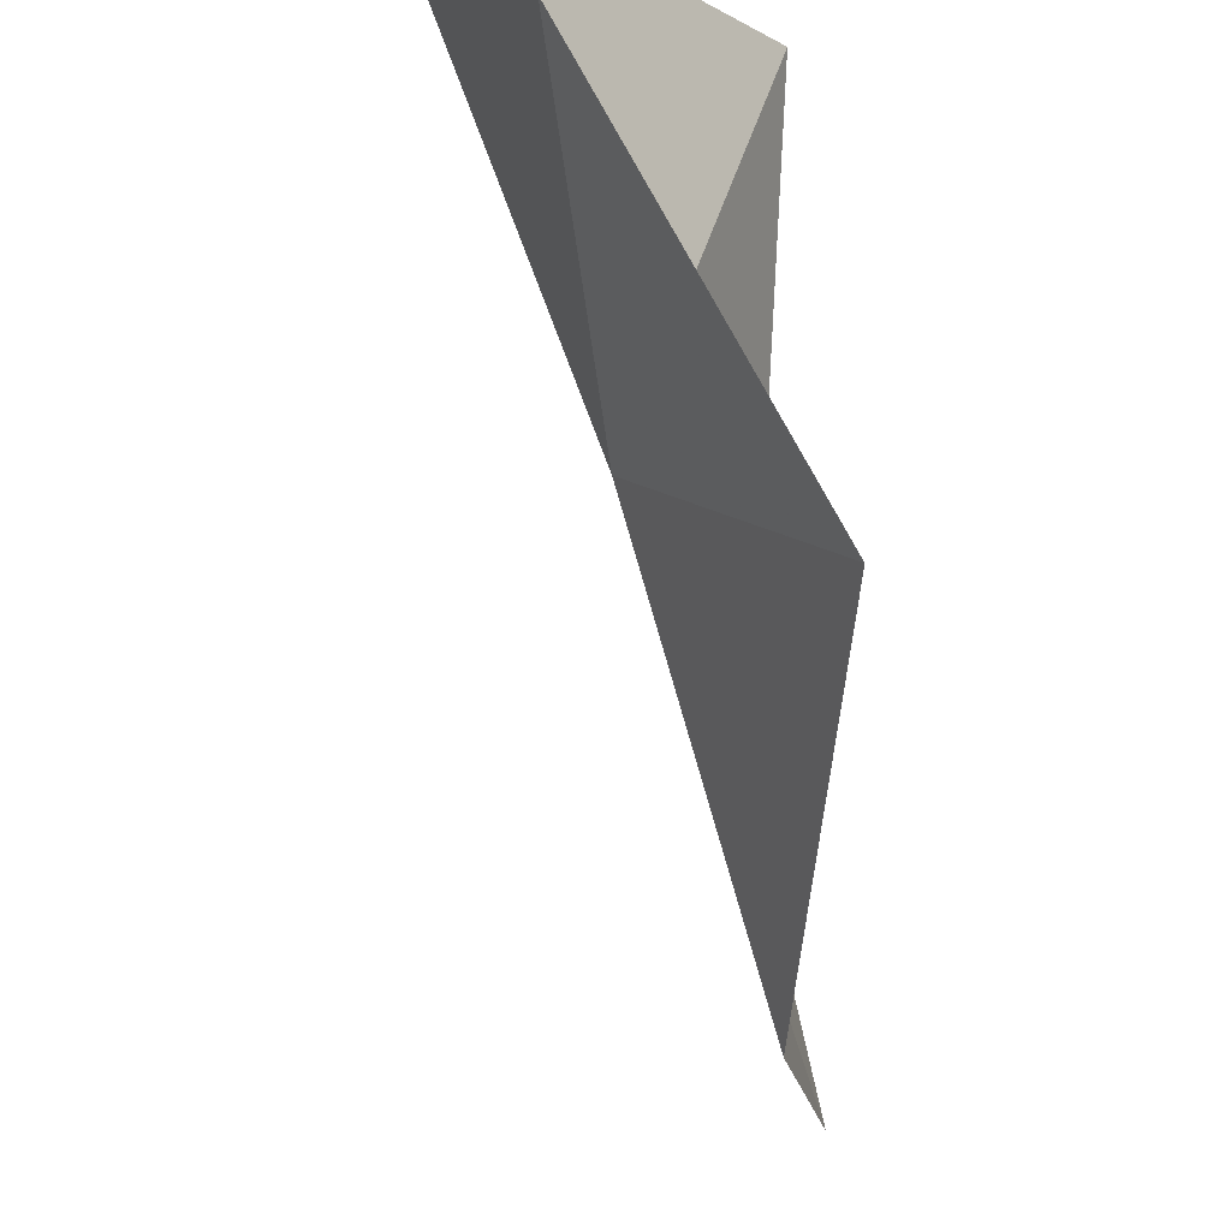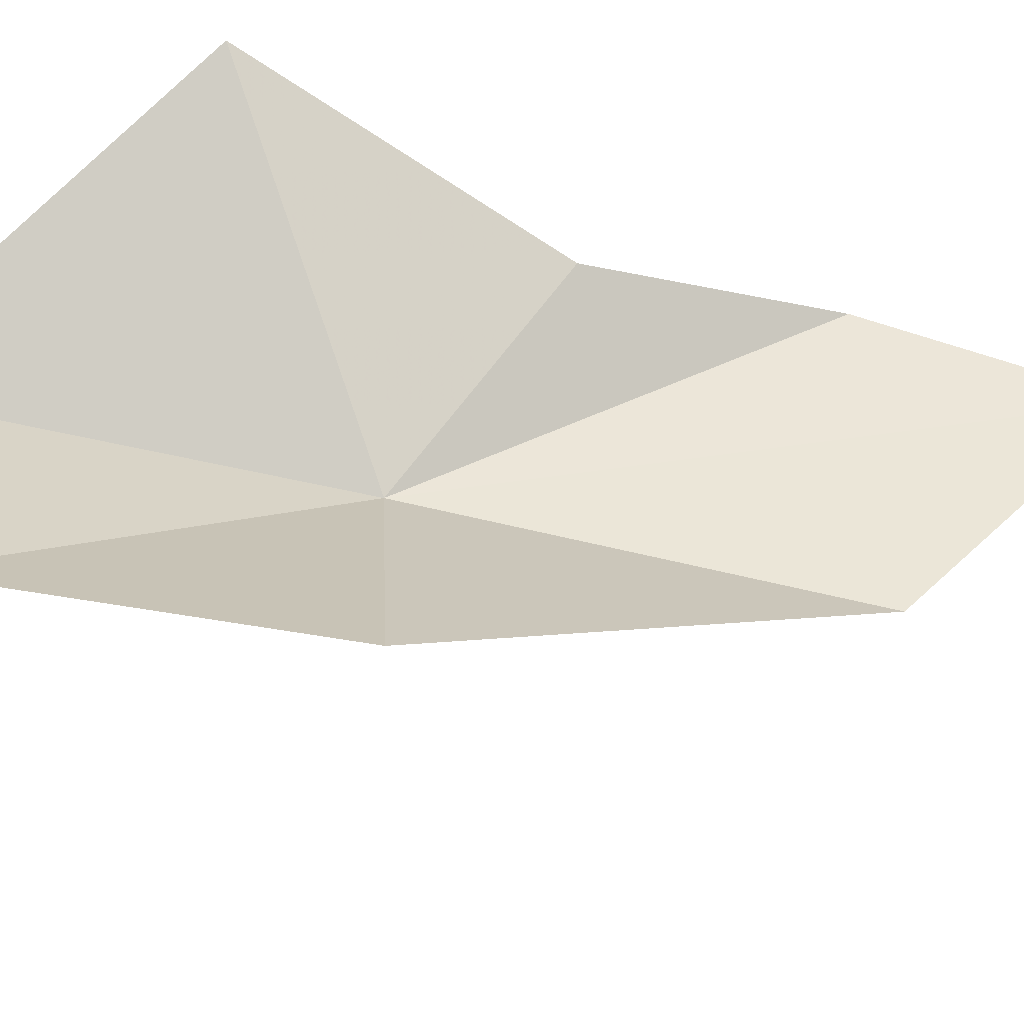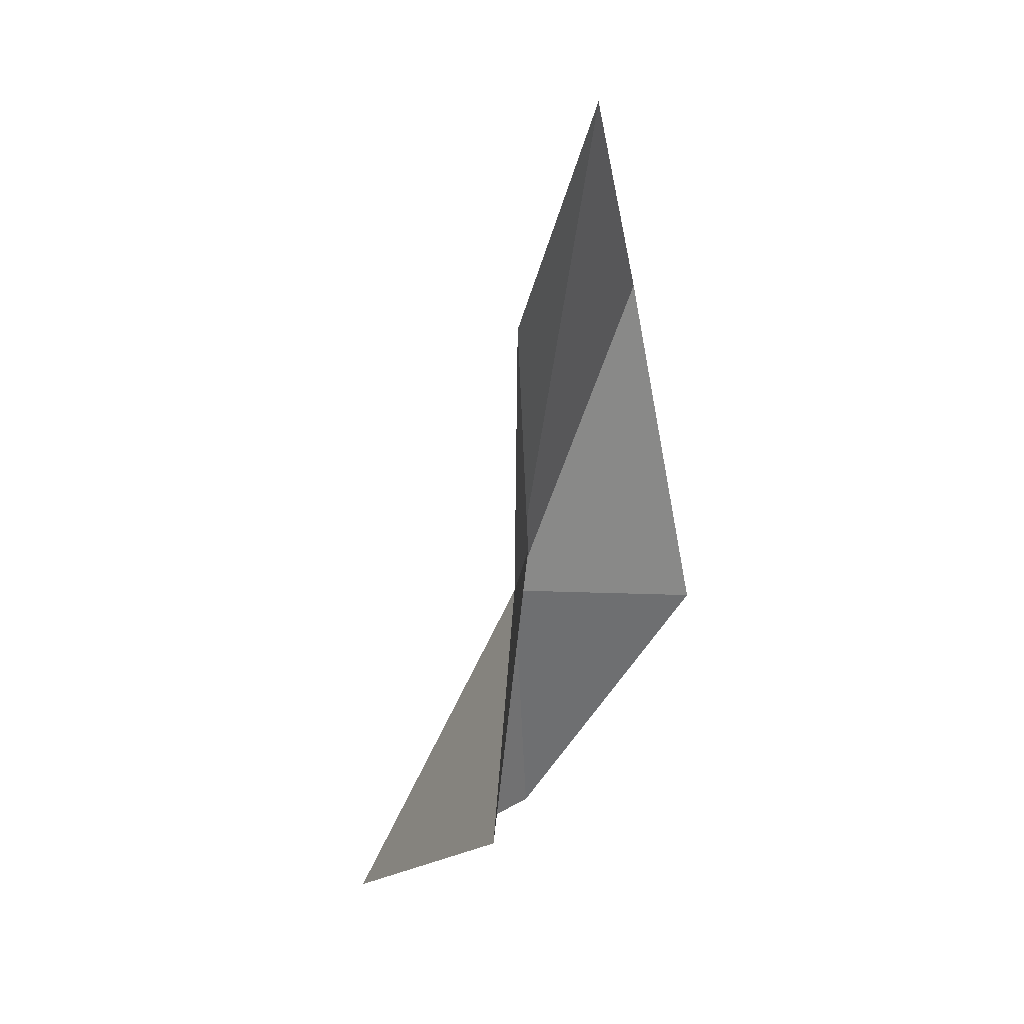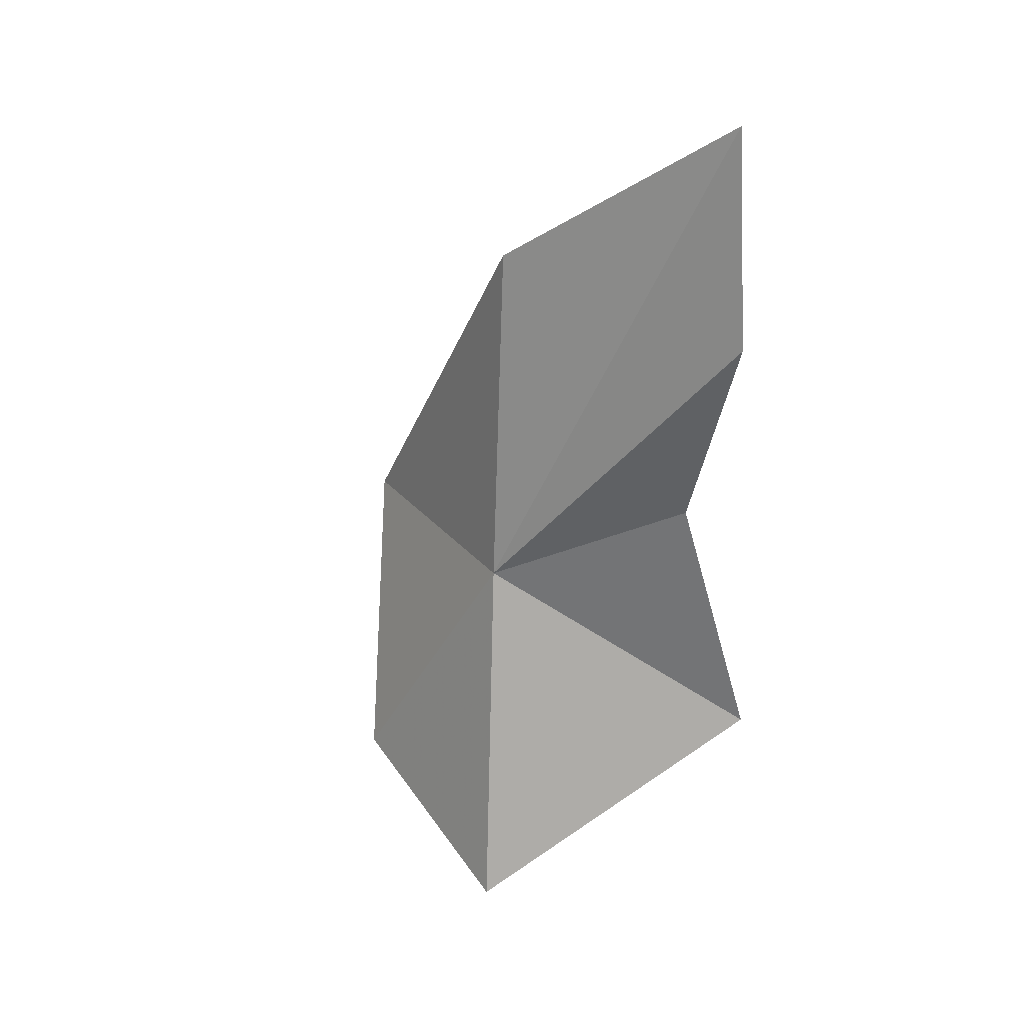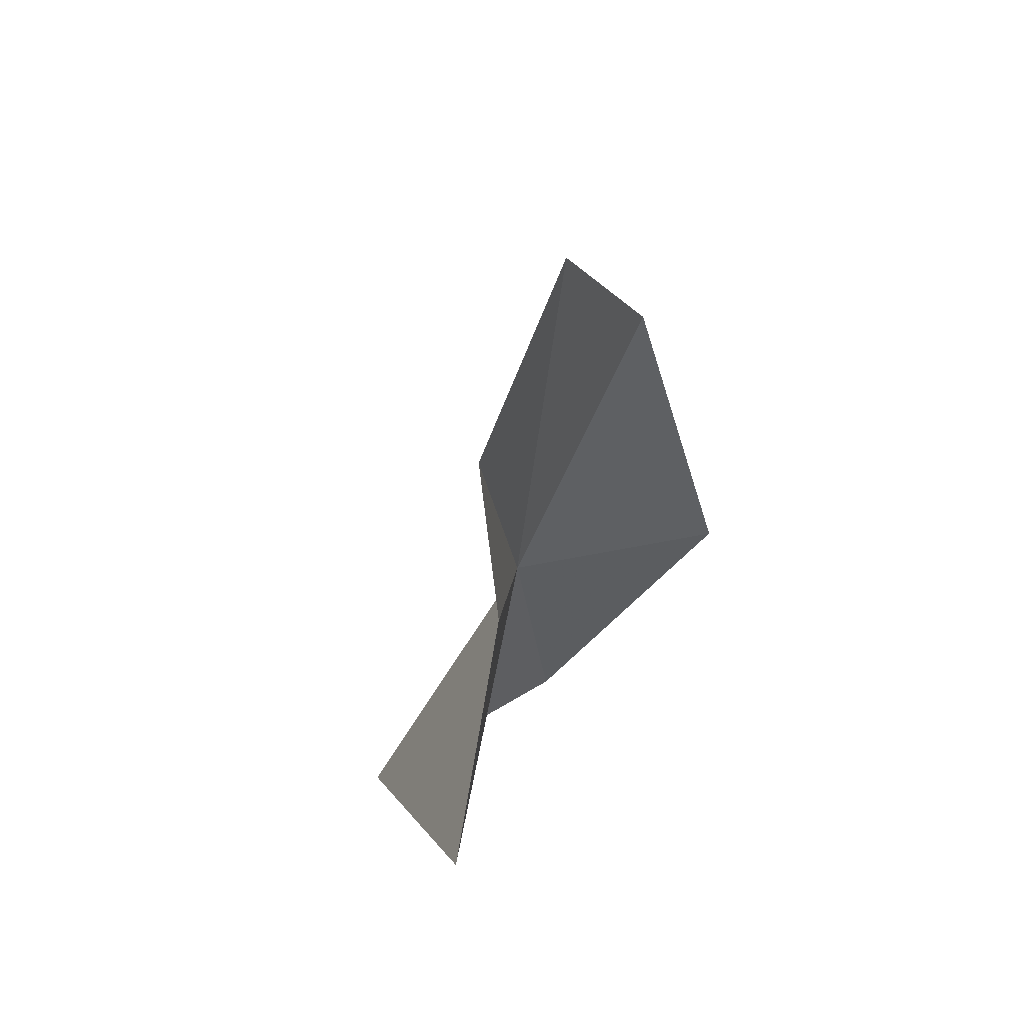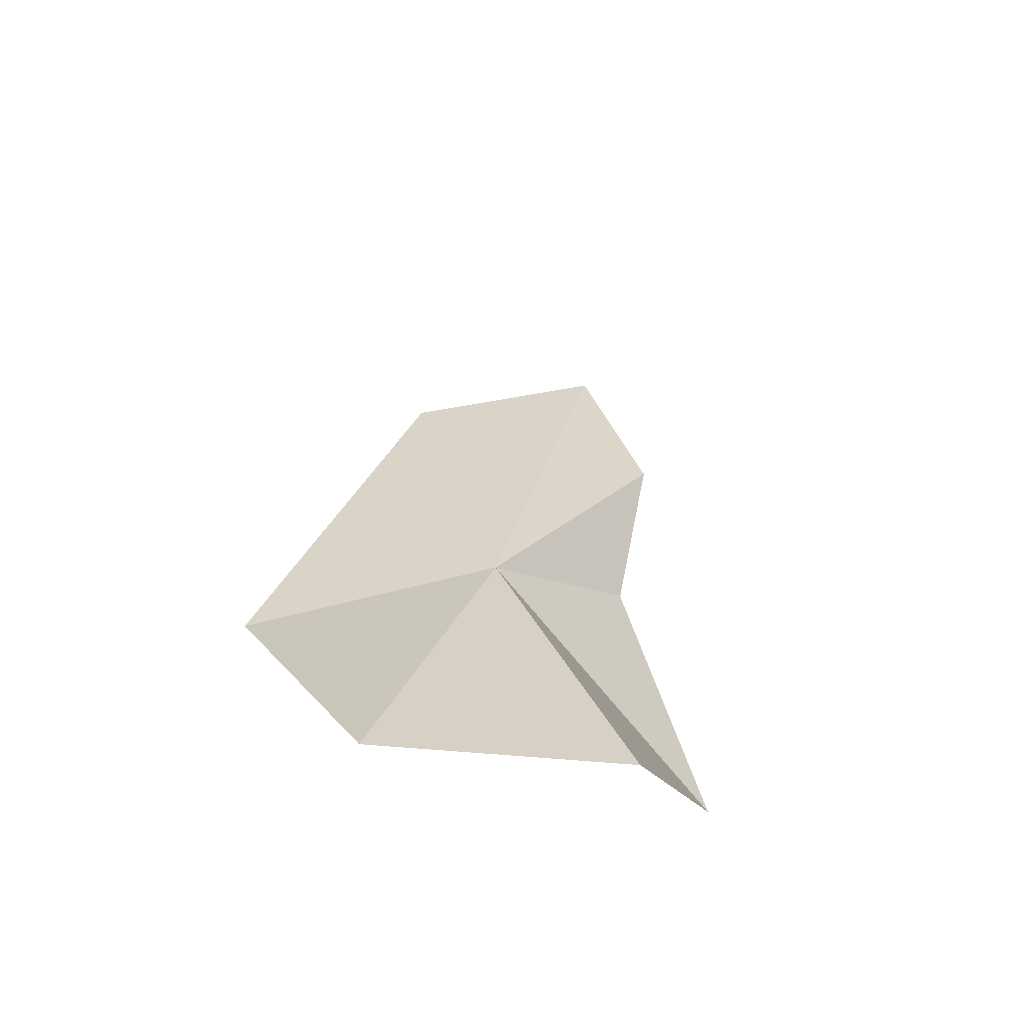
<metadata>
{"format":"obj","ext":"obj","renderer":"f3d","projection":"perspective","resolution":1024,"background":"white","views":[{"elev":-66.3,"azim":-2.5,"up":"+Z"},{"elev":-41.1,"azim":62.7,"up":"+Z"},{"elev":13.0,"azim":24.0,"up":"+Y"},{"elev":40.1,"azim":-58.9,"up":"+Y"},{"elev":37.0,"azim":32.9,"up":"+Y"},{"elev":-44.7,"azim":-110.1,"up":"+Y"}]}
</metadata>
<code>
v 0.05516 0.1379 0.02222
v 0.05828 0.1411 0.02819
v 0.05835 0.1322 0.03104
v 0.05855 0.1483 0.02963
v 0.06048 0.1551 0.02806
v 0.05357 0.128 0.01753
v 0.05022 0.1268 0.02486
v 0.05911 0.1363 0.01472
v 0.05885 0.1488 0.02042
f 1 3 2
f 1 4 5
f 1 6 7
f 1 7 3
f 1 8 6
f 1 9 8
f 1 5 9
f 1 2 4

</code>
